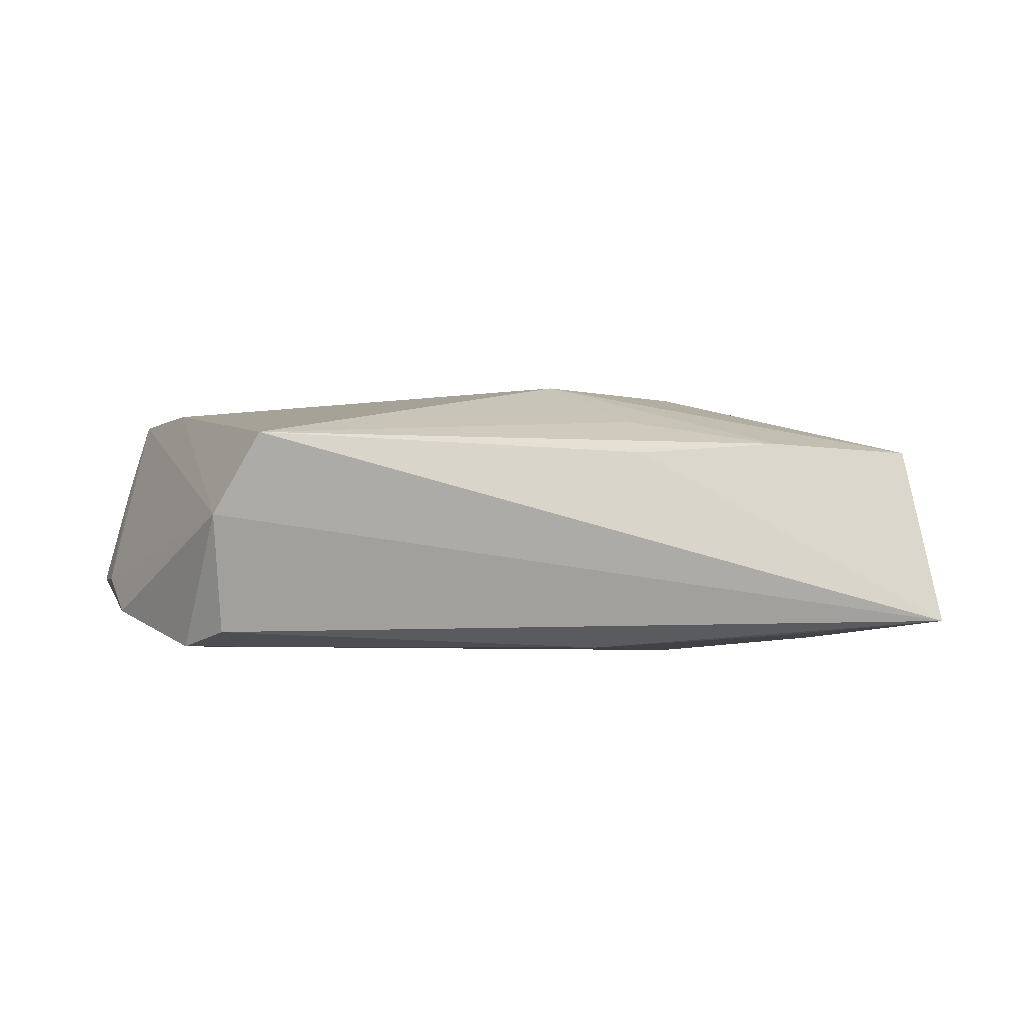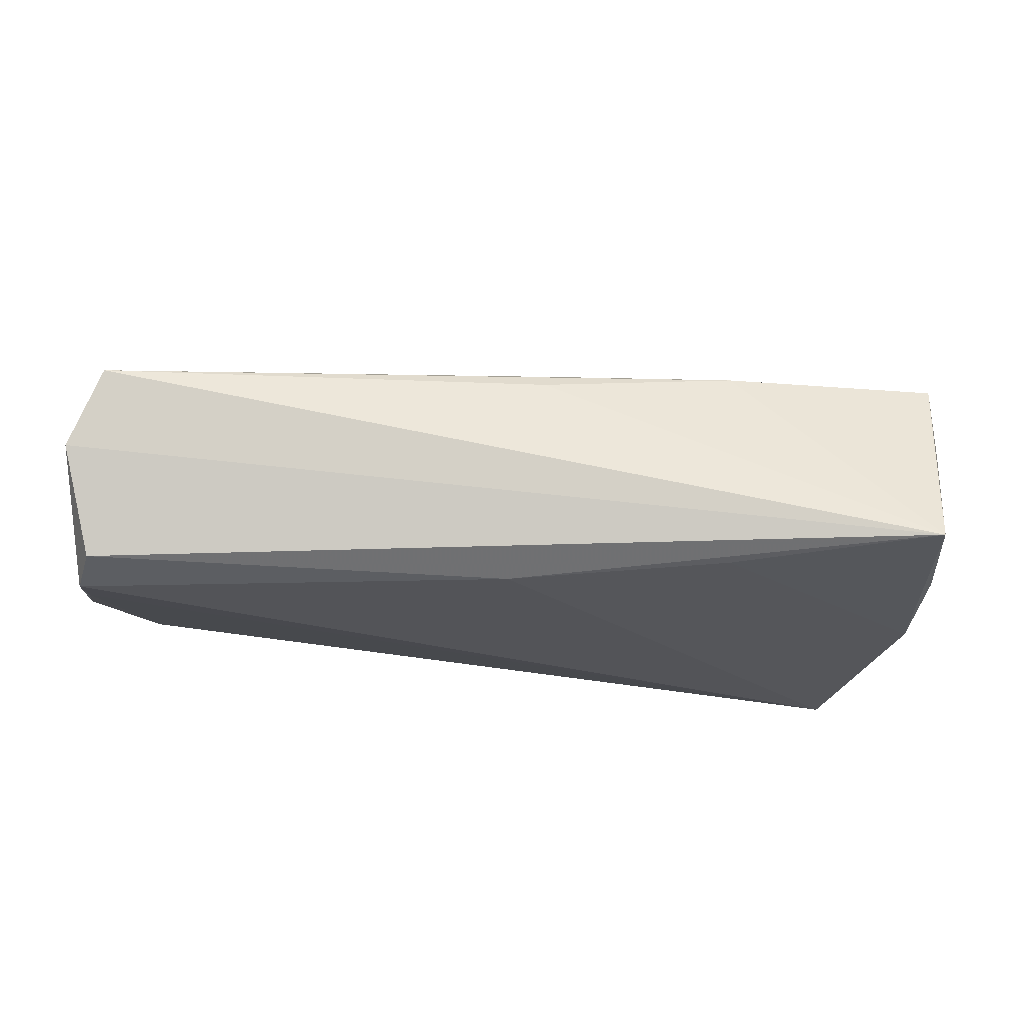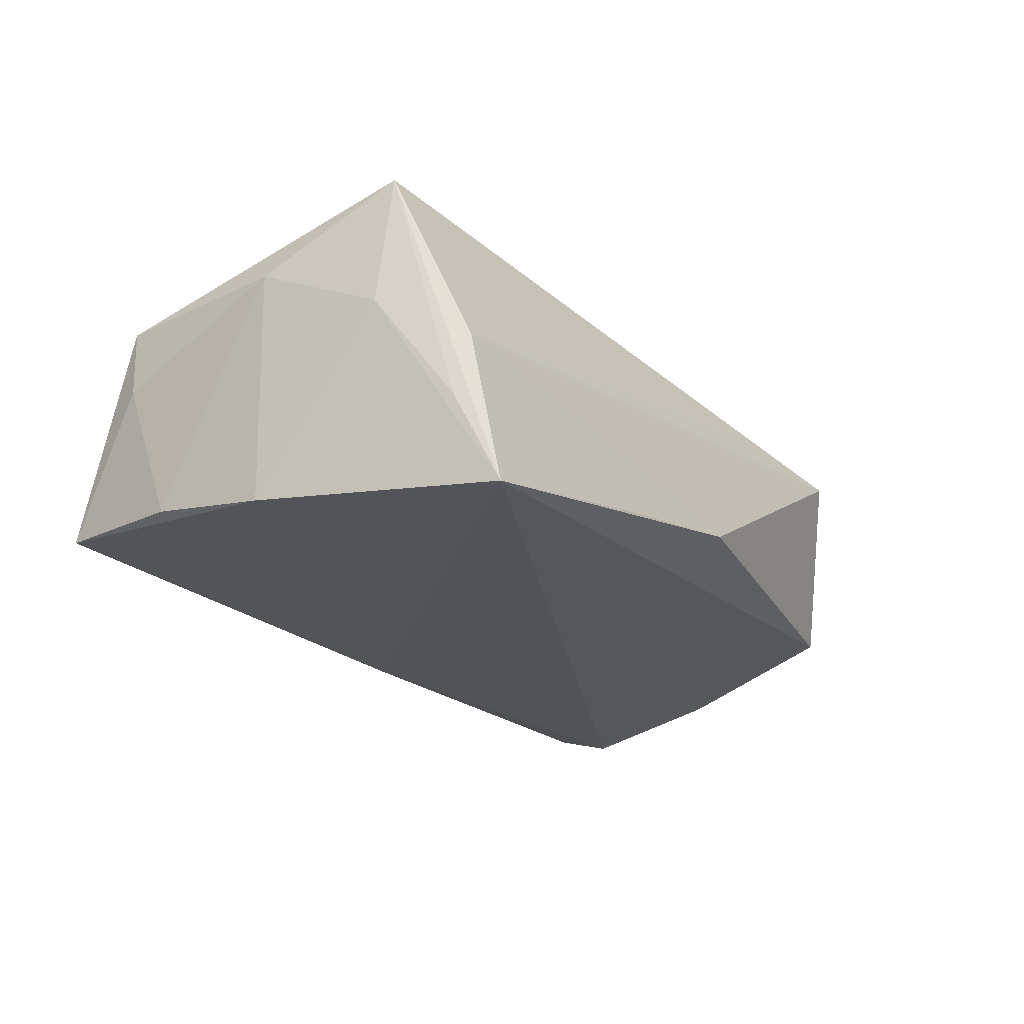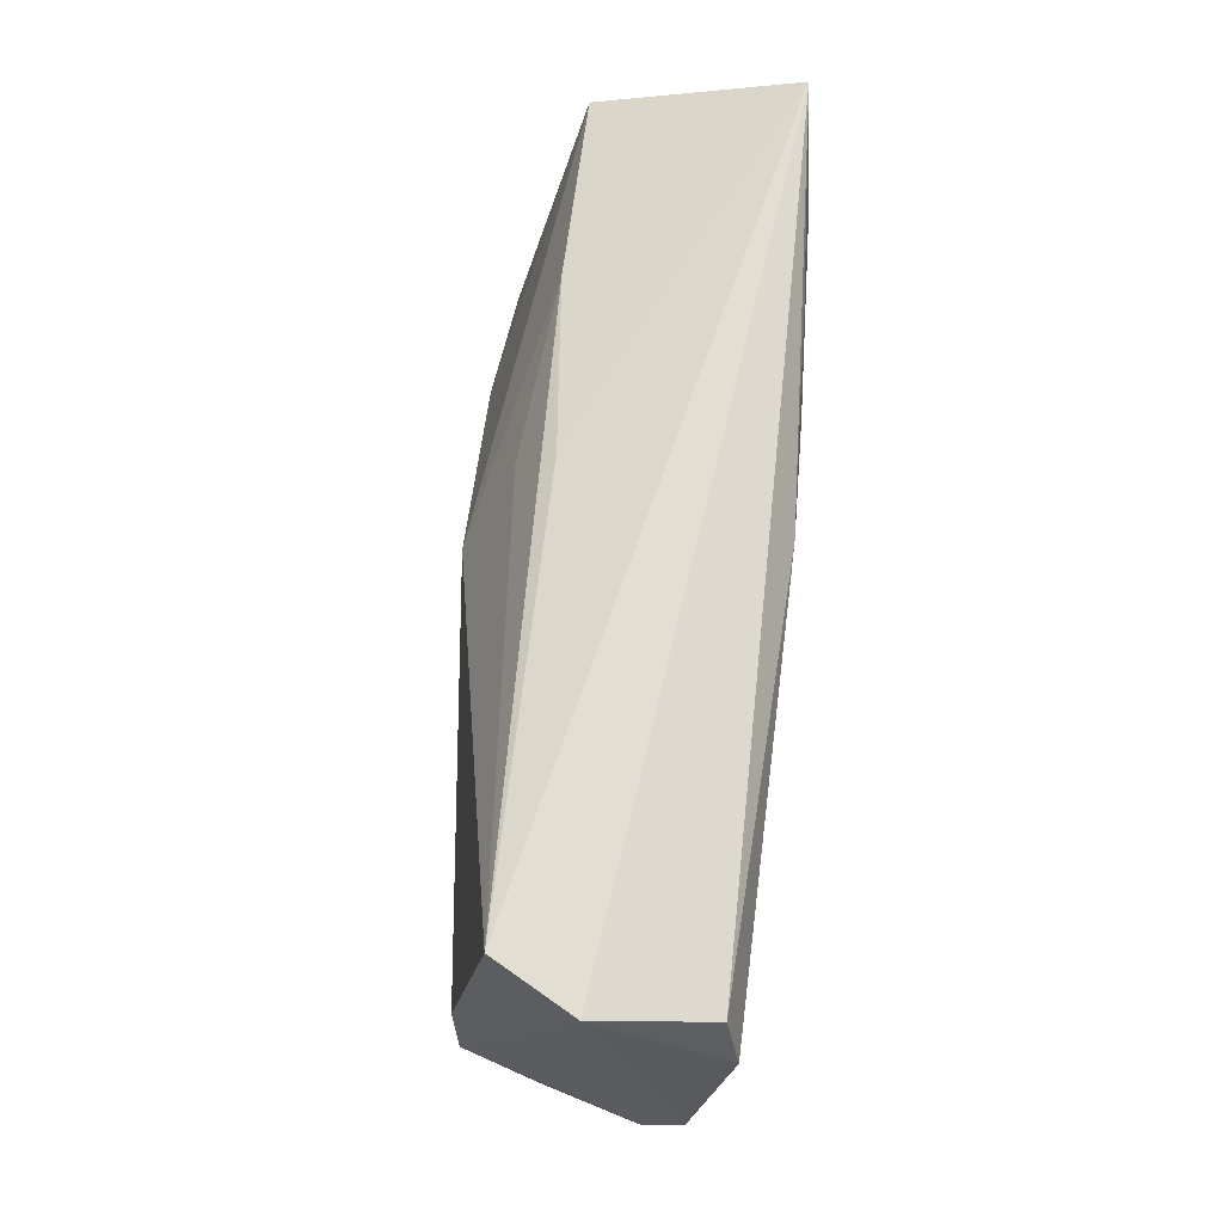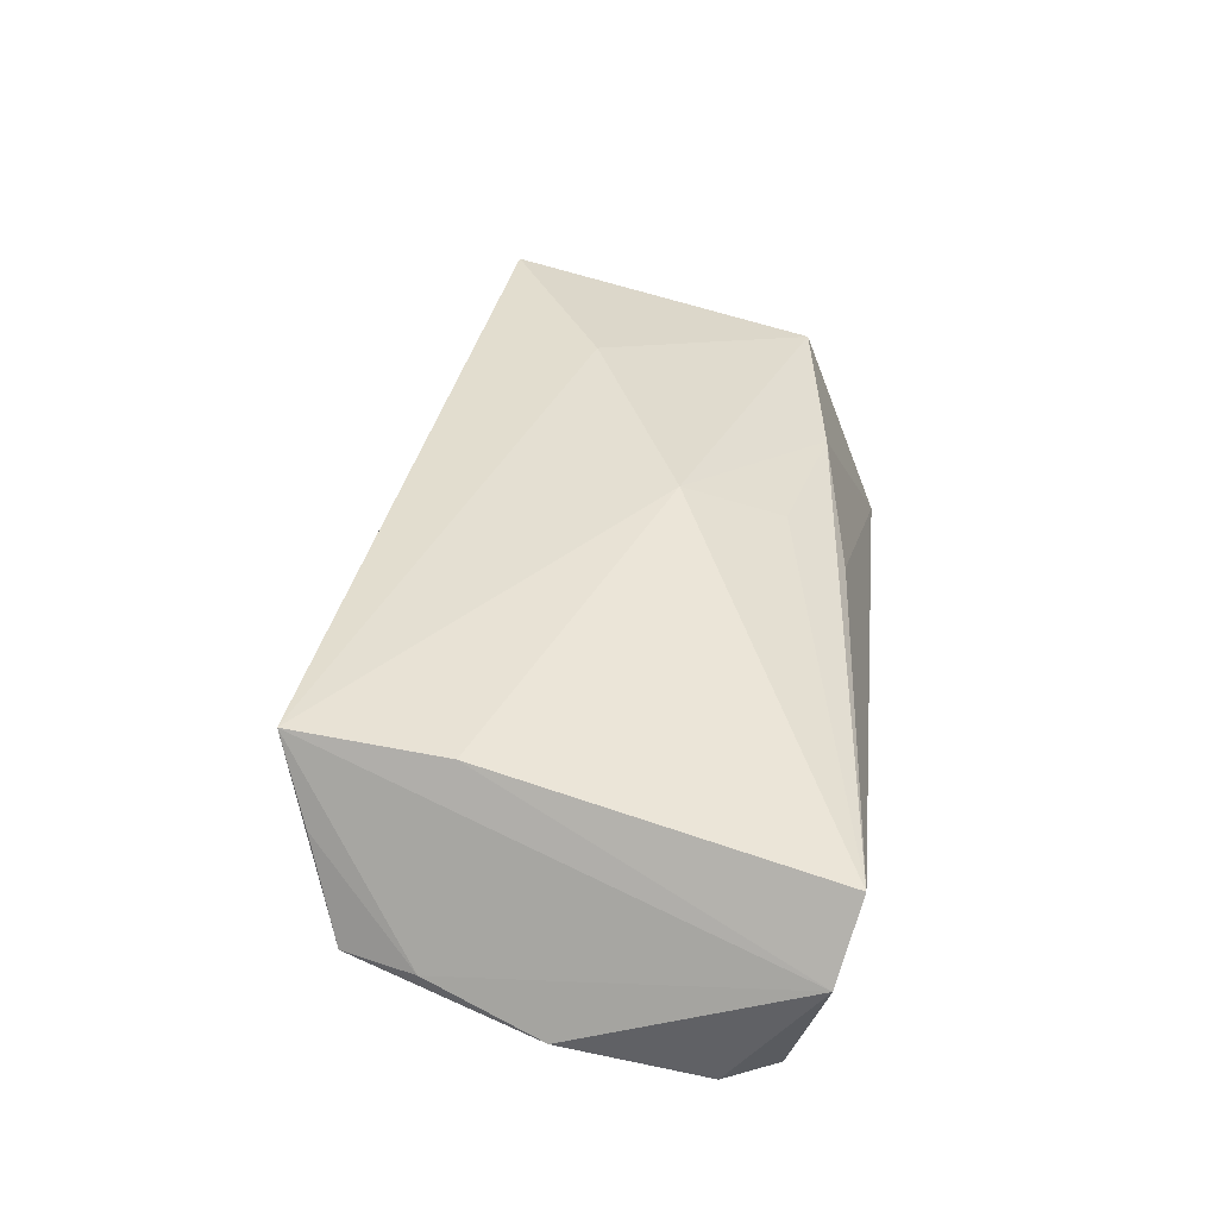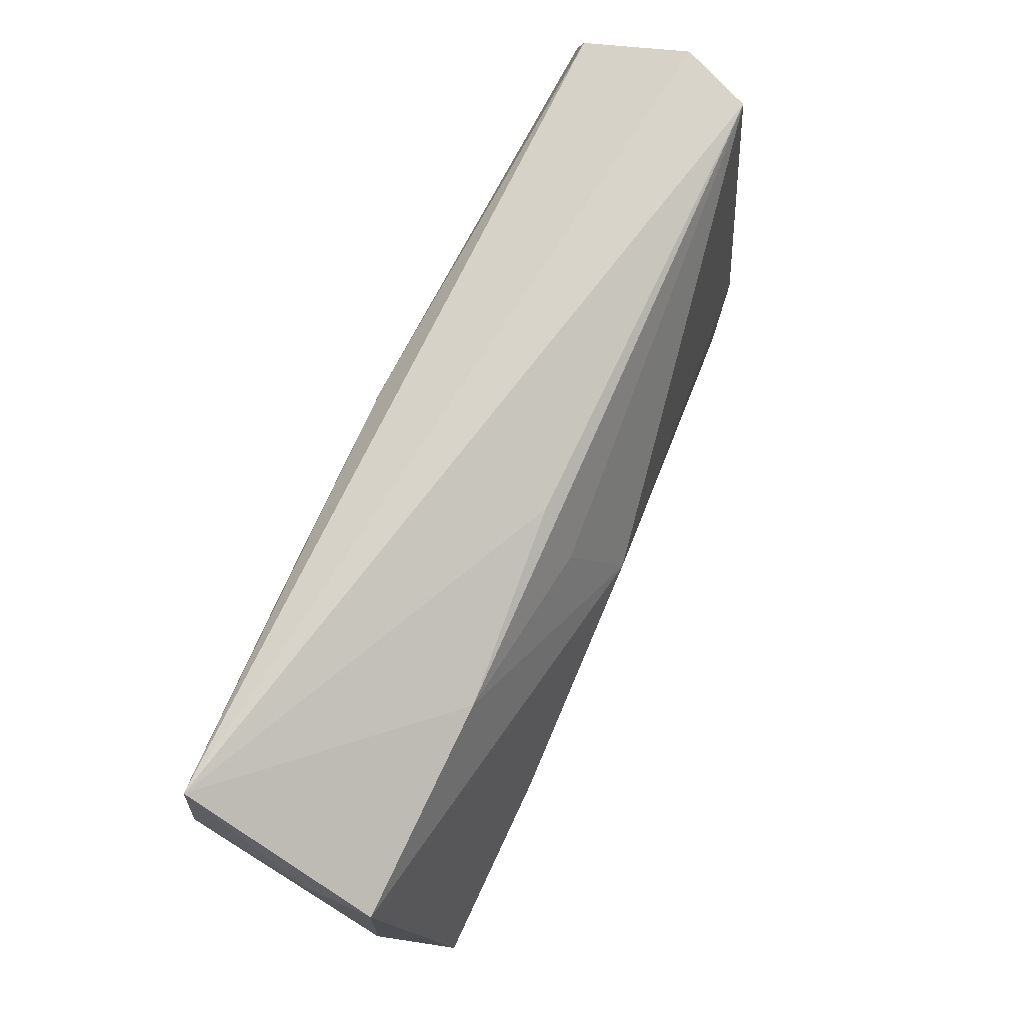
<metadata>
{"format":"obj","ext":"obj","renderer":"f3d","projection":"perspective","resolution":1024,"background":"white","views":[{"elev":-4.5,"azim":148.0,"up":"+Z"},{"elev":-23.4,"azim":177.0,"up":"+Z"},{"elev":-22.2,"azim":-57.5,"up":"+Z"},{"elev":61.5,"azim":97.3,"up":"+Y"},{"elev":33.8,"azim":96.6,"up":"+Z"},{"elev":78.3,"azim":-62.7,"up":"+Y"}]}
</metadata>
<code>
v 0.0016 0.007561 0.01907
v -0.002609 0.02001 0.01329
v -0.02476 0.02402 0.01131
v 0.06049 0.02822 -0.002301
v 0.02047 -0.02765 0.01393
v 0.0486 -0.01052 0.0138
v 0.04619 -0.0294 0.01437
v -0.05206 -0.01668 0.006278
v 0.05018 -0.02618 0.004567
v -0.04651 -0.02644 0.00162
v 0.05702 -0.01398 -0.007952
v 0.05737 0.02377 -0.01546
v -0.05203 -0.0003096 -0.01515
v 0.05911 0.01731 -0.01706
v -0.04963 0.0308 -0.01316
v -0.0521 0.01432 -0.01337
v -0.01728 -0.03094 -0.01138
v -0.05202 -0.01905 0.0216
v -0.05288 0.01984 0.003566
v -0.05482 -0.002231 0.0124
v 4.745e-05 0.0272 0.008343
v 0.05454 -0.02273 -0.007565
v 0.05243 -0.02434 -0.002492
v 0.05918 0.009944 -0.01537
v -0.02807 -0.005559 0.02102
v 0.005019 -0.03182 -0.007454
v -0.0481 -0.02519 -0.006287
v 0.06058 -2.767e-05 -0.01256
v 0.004635 0.02278 -0.01706
v -0.05239 0.02048 0.01193
v -0.04545 -0.02985 -0.01706
v -0.02328 0.02559 -0.01539
v 0.0561 0.0308 0.007042
f 18 30 20
f 25 30 18
f 1 30 25
f 4 15 33
f 4 12 15
f 20 30 19
f 19 30 15
f 33 15 21
f 25 18 7
f 7 1 25
f 8 18 20
f 20 13 8
f 8 13 31
f 10 31 17
f 18 31 10
f 14 4 28
f 12 4 14
f 30 1 3
f 33 21 3
f 15 30 3
f 3 21 15
f 6 4 33
f 6 7 4
f 33 1 6
f 1 7 6
f 20 19 16
f 16 13 20
f 16 19 15
f 15 13 16
f 27 31 18
f 18 8 27
f 27 8 31
f 26 10 17
f 7 10 26
f 17 31 26
f 31 22 26
f 5 7 18
f 18 10 5
f 5 10 7
f 29 14 31
f 15 12 29
f 12 14 29
f 2 1 33
f 33 3 2
f 2 3 1
f 11 22 28
f 28 4 11
f 4 7 11
f 31 14 24
f 24 22 31
f 24 14 28
f 28 22 24
f 23 22 7
f 7 26 23
f 23 26 22
f 32 13 15
f 15 29 32
f 31 13 32
f 32 29 31
f 7 22 9
f 9 11 7
f 22 11 9

</code>
